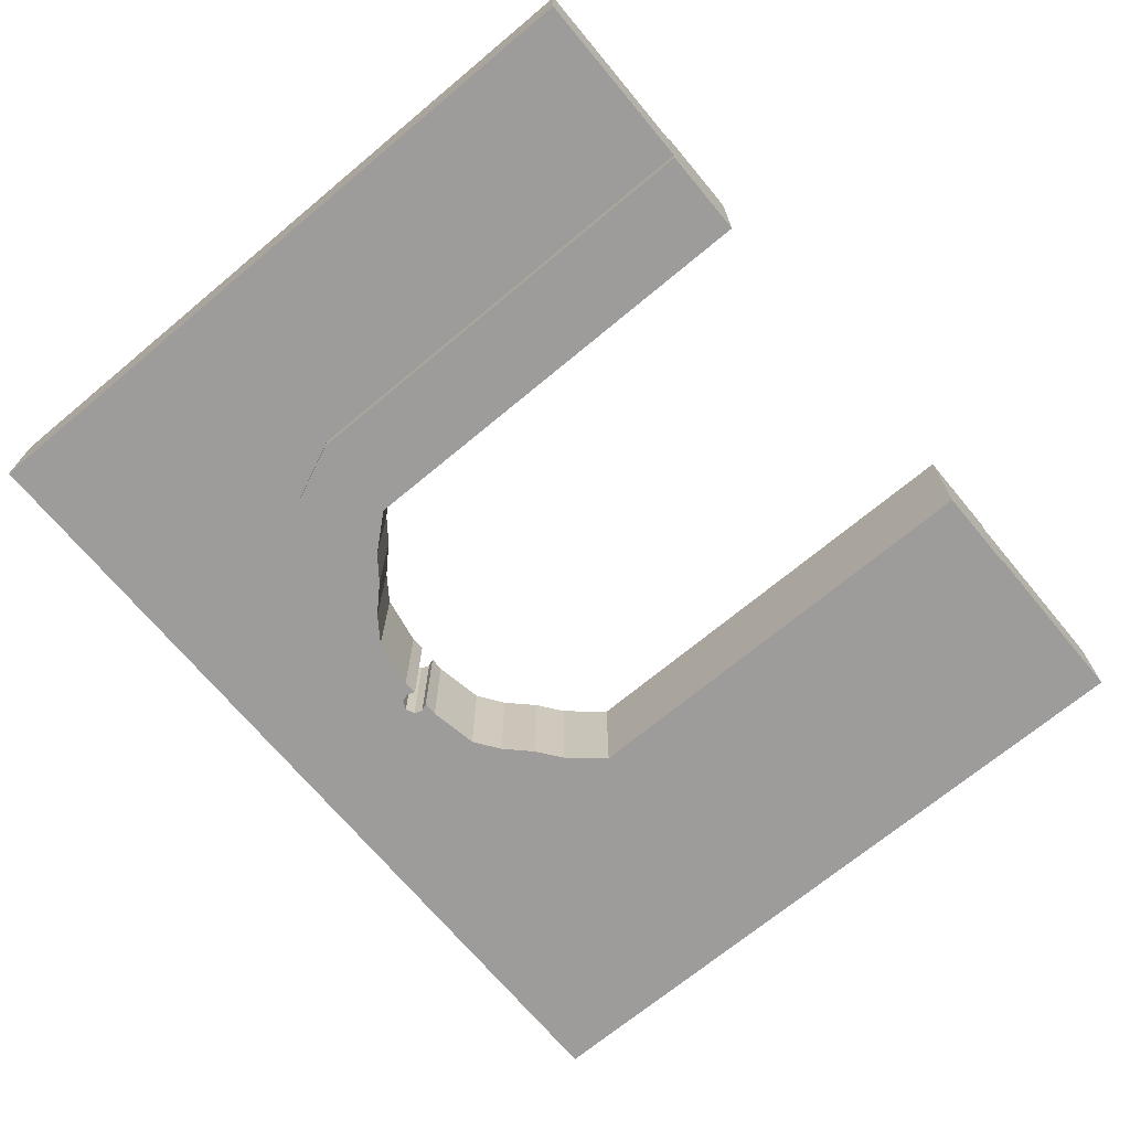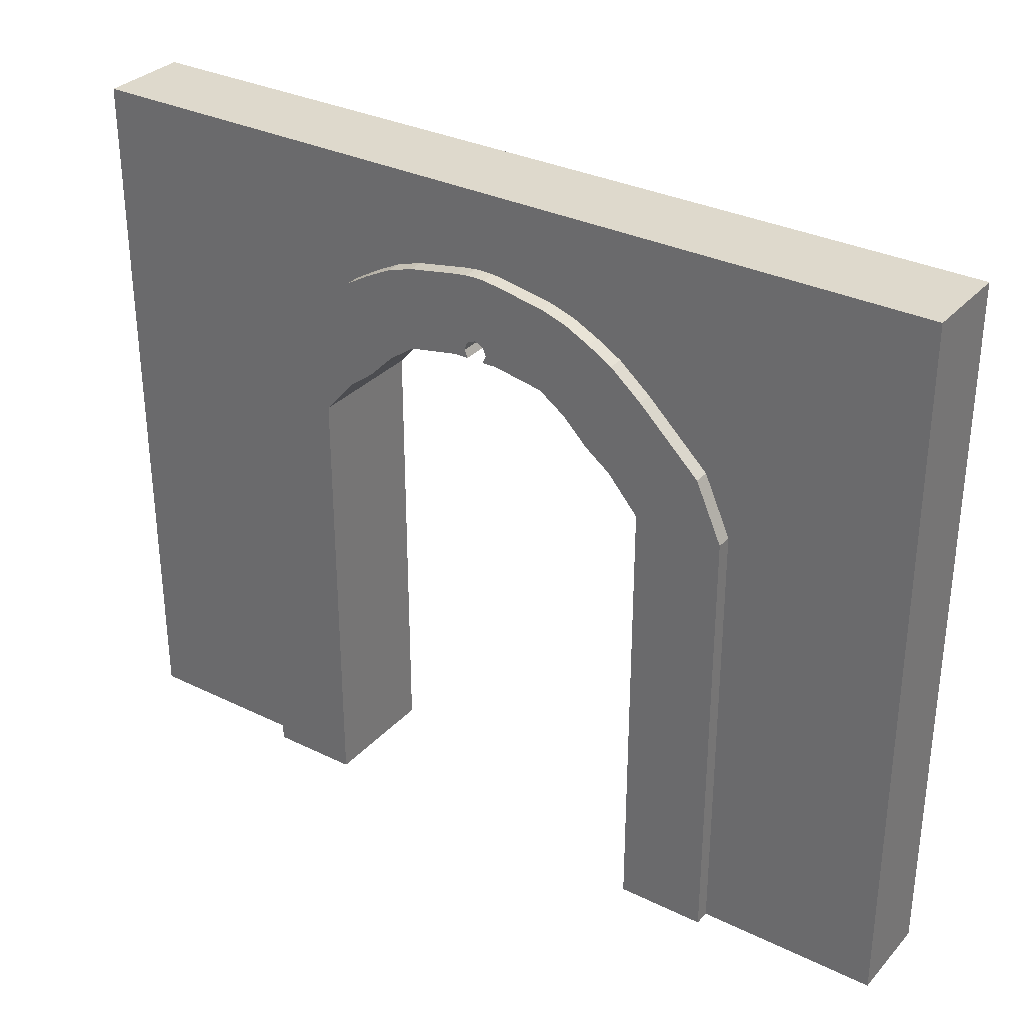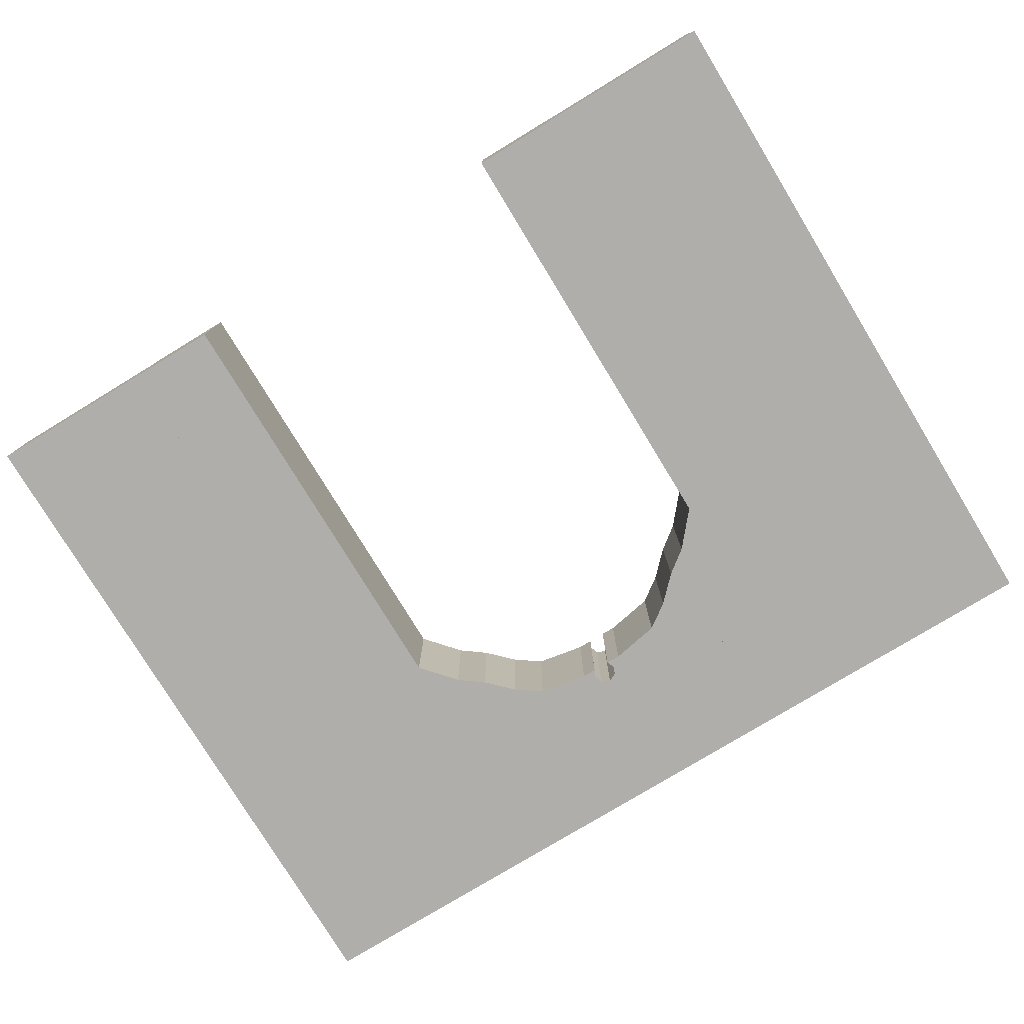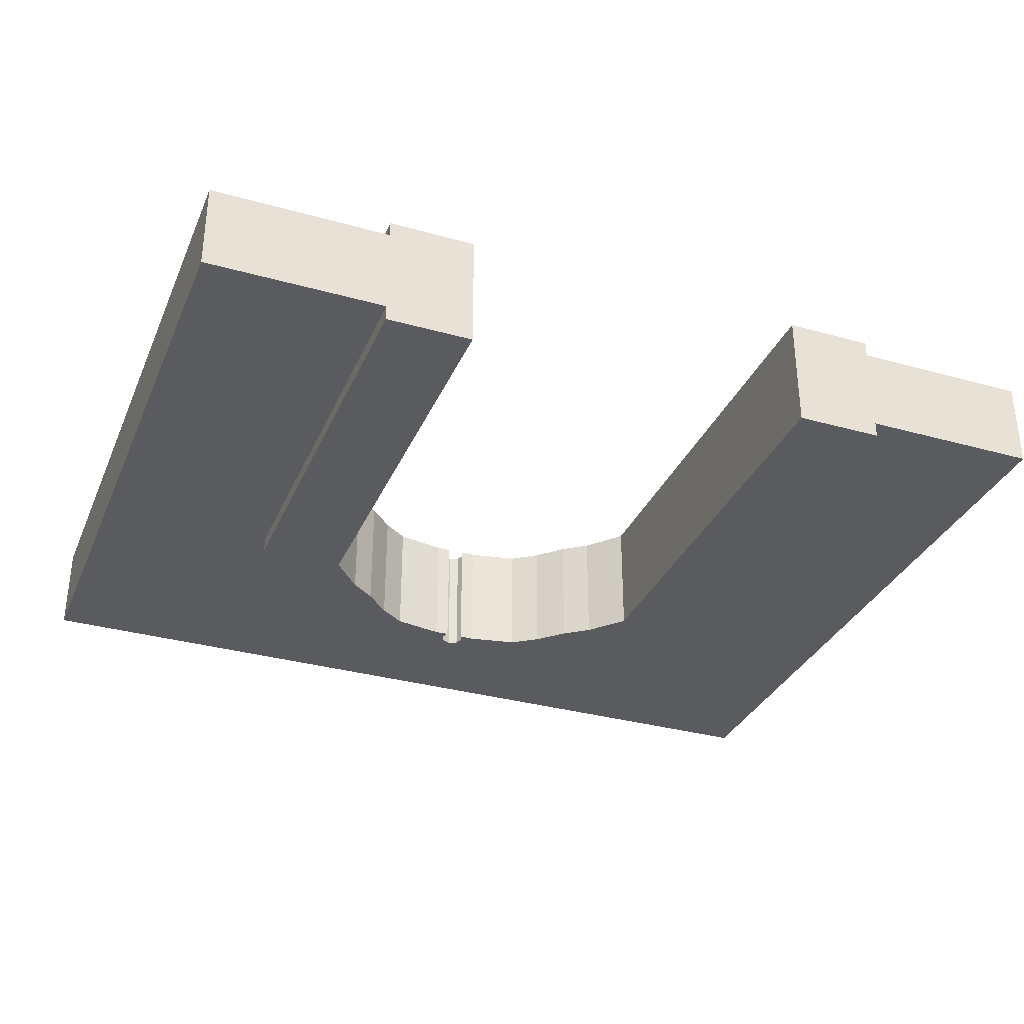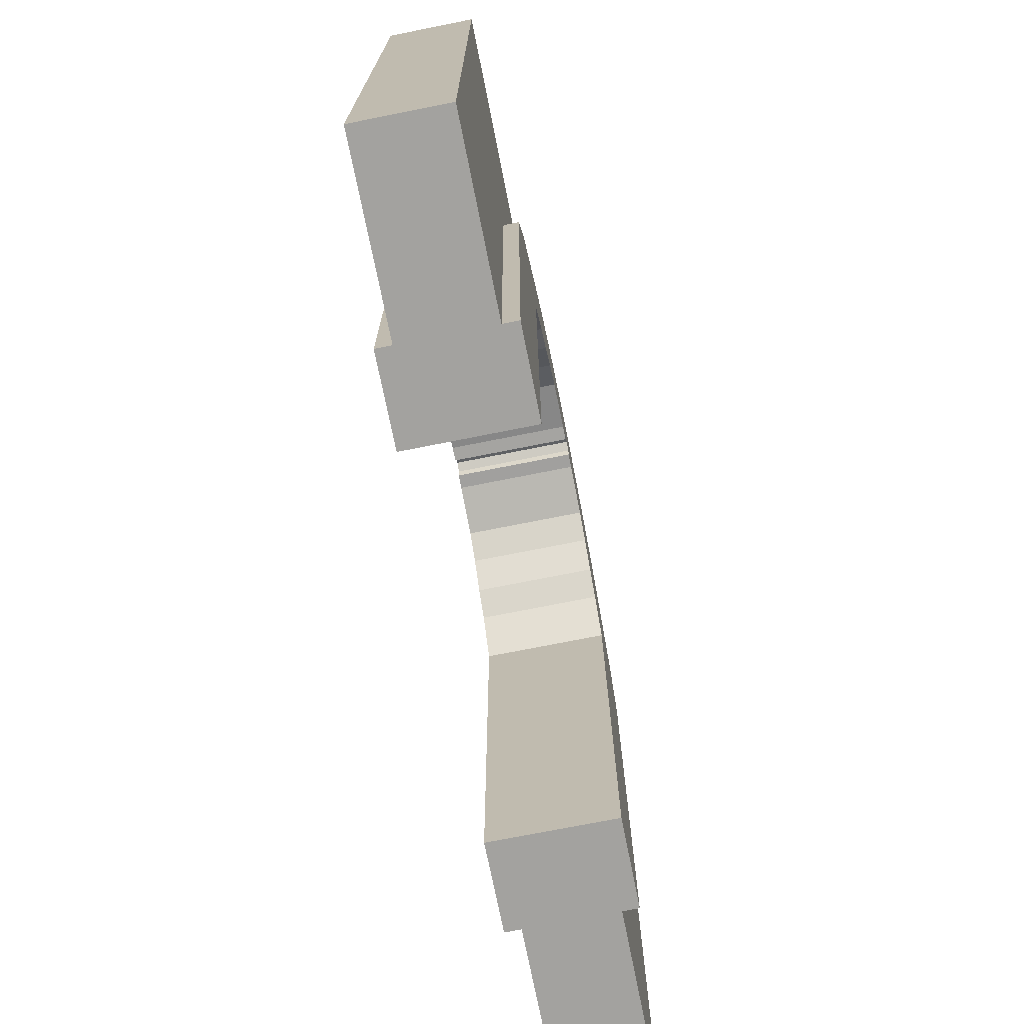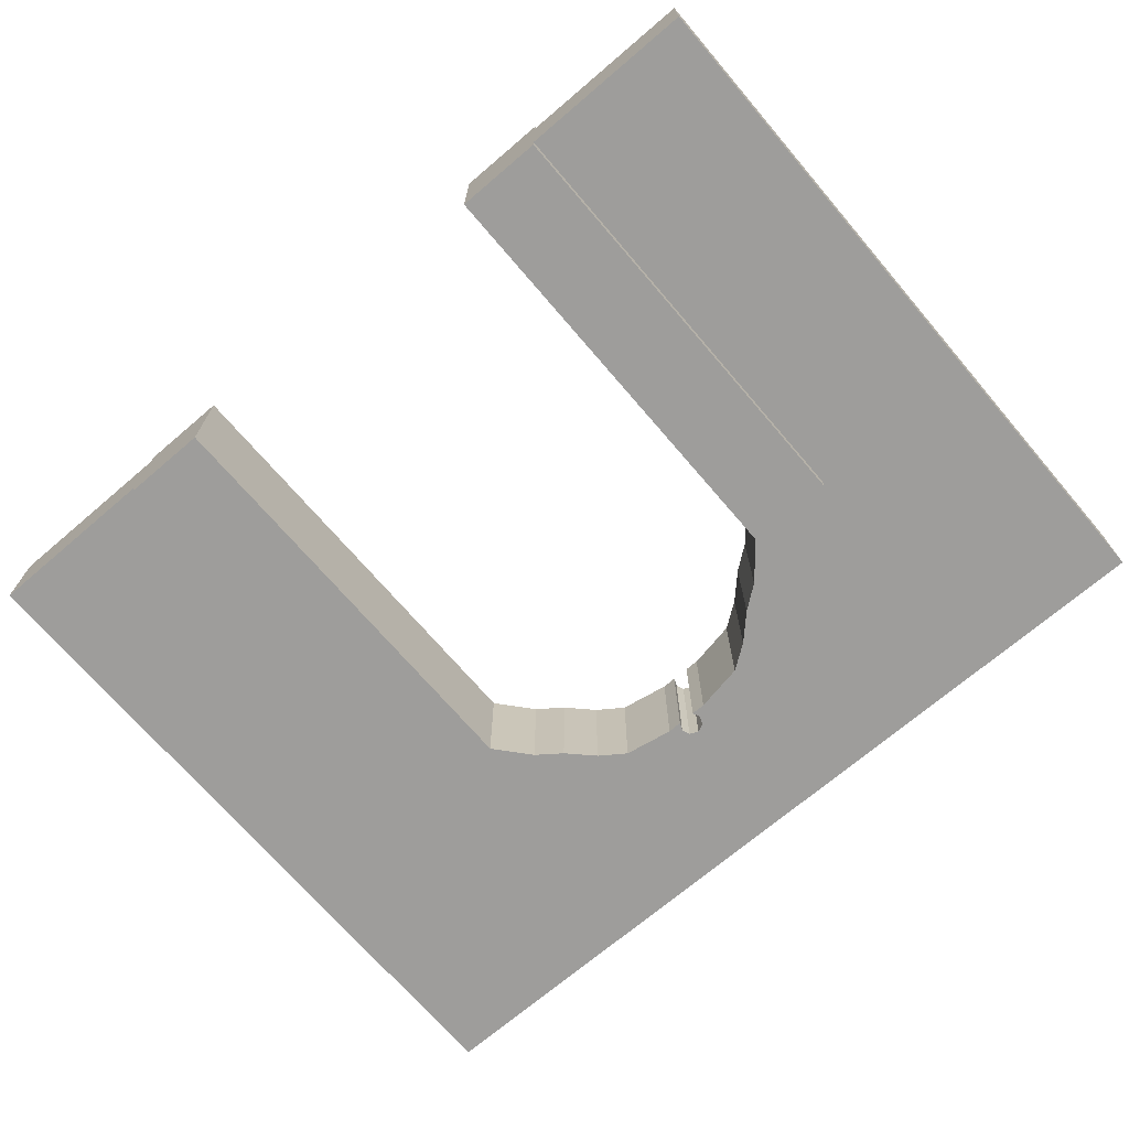
<metadata>
{"format":"obj","ext":"obj","renderer":"f3d","projection":"perspective","resolution":1024,"background":"white","views":[{"elev":-70.0,"azim":-50.2,"up":"+Z"},{"elev":31.9,"azim":-145.5,"up":"+Y"},{"elev":-77.9,"azim":31.3,"up":"+Z"},{"elev":-33.0,"azim":-21.1,"up":"+Z"},{"elev":-72.6,"azim":-78.7,"up":"+Y"},{"elev":-70.4,"azim":40.5,"up":"+Z"}]}
</metadata>
<code>
v 2 -0.005869 0.5
v 5 -0.005869 0.5
v 2 4.994 0.5
v 5 4.994 0.5
v 2 4.994 -0.5
v 5 4.994 -0.5
v 2 -0.005869 -0.5
v 5 -0.005869 -0.5
v 2 8 0.5
v 5 8 0.5
v 5 8 -0.5
v 2 8 -0.5
v -5 -0.005869 0.5
v -2 -0.005869 0.5
v -5 4.994 0.5
v -2 4.994 0.5
v -5 4.994 -0.5
v -2 4.994 -0.5
v -5 -0.005869 -0.5
v -2 -0.005869 -0.5
v -5 8 0.5
v -2 8 0.5
v -2 8 -0.5
v -5 8 -0.5
v 0 8 -0.5
v 0 8 0.5
v -1.657 8 -0.5
v -1.657 8 0.5
v -1.657 5.393 0.5
v -1.657 5.393 -0.5
v 1.657 8 -0.5
v 1.657 8 0.5
v 1.657 5.393 0.5
v 1.657 5.393 -0.5
v -1.379 5.602 -0.5
v -1.379 5.602 0.5
v -1.379 8 0.5
v -1.379 8 -0.5
v 1.379 5.602 -0.5
v 1.379 5.602 0.5
v 1.379 8 0.5
v 1.379 8 -0.5
v -0.81 6.089 -0.5
v -0.81 6.089 0.5
v -0.81 8 0.5
v -0.81 8 -0.5
v 0.81 6.089 -0.5
v 0.81 6.089 0.5
v 0.81 8 0.5
v 0.81 8 -0.5
v -0.2552 6.191 -0.5
v -0.2552 6.191 0.5
v -0.2552 8 0.5
v -0.2552 8 -0.5
v 0.2552 6.191 -0.5
v 0.2552 6.191 0.5
v 0.2552 8 0.5
v 0.2552 8 -0.5
v 1.098 5.885 -0.5
v 1.098 5.885 0.5
v 1.098 8 0.5
v 1.098 8 -0.5
v -1.098 5.885 -0.5
v -1.098 5.885 0.5
v -1.098 8 0.5
v -1.098 8 -0.5
v -0.09649 6.189 -0.5
v -0.09649 6.189 0.5
v -0.1157 8 0.5
v -0.1157 8 -0.5
v 0.09649 6.189 -0.5
v 0.09649 6.189 0.5
v 0.1157 8 0.5
v 0.1157 8 -0.5
v 0.09889 6.368 -0.5
v 0 6.413 -0.5
v -0.09889 6.368 -0.5
v -0.09889 6.368 0.5
v 0 6.413 0.5
v 0.09889 6.368 0.5
v 0.1327 6.275 -0.5
v -0.1327 6.275 -0.5
v -0.1327 6.275 0.5
v 0.1327 6.275 0.5
v -2.983 -0.005869 0.5
v -2.983 -0.005869 -0.5
v -2.983 4.994 -0.5
v -2.983 8 -0.5
v -2.983 8 0.5
v -2.983 4.994 0.5
v 2.983 -0.005869 0.5
v 2.983 -0.005869 -0.5
v 2.983 4.994 -0.5
v 2.983 8 -0.5
v 2.983 8 0.5
v 2.983 4.994 0.5
v 2 6.32 0.5
v 1.651 6.616 0.5
v 1.379 6.777 0.5
v 1.098 6.922 0.5
v 0.81 7.014 0.5
v 0.2552 7.115 0.5
v 0.1071 7.136 0.5
v 0 7.14 0.5
v -0.1071 7.136 0.5
v -0.2552 7.115 0.5
v -0.81 7.014 0.5
v -1.098 6.922 0.5
v -1.379 6.777 0.5
v -1.651 6.616 0.5
v -2 6.32 0.5
v -2.688 5.655 0.5
v -5 6.467 0.5
v -5 6.467 -0.5
v -2.688 5.655 -0.5
v -2 6.32 -0.5
v -1.651 6.616 -0.5
v -1.379 6.777 -0.5
v -1.098 6.922 -0.5
v -0.81 7.014 -0.5
v -0.2552 7.115 -0.5
v -0.1071 7.136 -0.5
v 0 7.14 -0.5
v 0.1071 7.136 -0.5
v 0.2552 7.115 -0.5
v 0.81 7.014 -0.5
v 1.098 6.922 -0.5
v 1.379 6.777 -0.5
v 1.651 6.616 -0.5
v 2 6.32 -0.5
v 2.688 5.655 -0.5
v 5 6.467 -0.5
v 5 6.467 0.5
v 2.688 5.655 0.5
v -2.983 4.994 0.6744
v -2.983 -0.005869 0.6744
v -2 -0.005869 0.6744
v -2 4.994 0.6744
v -2 6.32 0.6744
v -2.688 5.655 0.6744
v -1.379 6.777 0.6744
v -1.651 6.616 0.6744
v -1.657 5.393 0.6744
v -1.379 5.602 0.6744
v 2 6.32 0.6744
v 1.651 6.616 0.6744
v 1.657 5.393 0.6744
v 2 4.994 0.6744
v 0.1071 7.136 0.6744
v 0 7.14 0.6744
v 0 6.413 0.6744
v 0.09889 6.368 0.6744
v -1.098 6.922 0.6744
v -1.098 5.885 0.6744
v 1.379 6.777 0.6744
v 1.379 5.602 0.6744
v -0.2552 7.115 0.6744
v -0.81 7.014 0.6744
v -0.81 6.089 0.6744
v -0.2552 6.191 0.6744
v 1.098 6.922 0.6744
v 0.81 7.014 0.6744
v 0.81 6.089 0.6744
v 1.098 5.885 0.6744
v -0.1071 7.136 0.6744
v -0.09889 6.368 0.6744
v 0.2552 7.115 0.6744
v 0.2552 6.191 0.6744
v -0.1327 6.275 0.6744
v 0.1327 6.275 0.6744
v -0.09649 6.189 0.6744
v 0.09649 6.189 0.6744
v 2.688 5.655 0.6744
v 2.983 4.994 0.6744
v 2 -0.005869 0.6744
v 2.983 -0.005869 0.6744
v -2.983 -0.005869 -0.6744
v -2.983 4.994 -0.6744
v -2 4.994 -0.6744
v -2 -0.005869 -0.6744
v -2.688 5.655 -0.6744
v -2 6.32 -0.6744
v -1.651 6.616 -0.6744
v -1.379 6.777 -0.6744
v -1.379 5.602 -0.6744
v -1.657 5.393 -0.6744
v 1.651 6.616 -0.6744
v 2 6.32 -0.6744
v 2 4.994 -0.6744
v 1.657 5.393 -0.6744
v 0 7.14 -0.6744
v 0.1071 7.136 -0.6744
v 0.09889 6.368 -0.6744
v 0 6.413 -0.6744
v -1.098 6.922 -0.6744
v -1.098 5.885 -0.6744
v 1.379 5.602 -0.6744
v 1.379 6.777 -0.6744
v -0.81 6.089 -0.6744
v -0.81 7.014 -0.6744
v -0.2552 7.115 -0.6744
v -0.2552 6.191 -0.6744
v 0.81 6.089 -0.6744
v 0.81 7.014 -0.6744
v 1.098 6.922 -0.6744
v 1.098 5.885 -0.6744
v -0.1071 7.136 -0.6744
v -0.09889 6.368 -0.6744
v 0.2552 6.191 -0.6744
v 0.2552 7.115 -0.6744
v 0.1327 6.275 -0.6744
v -0.1327 6.275 -0.6744
v 0.09649 6.189 -0.6744
v -0.09649 6.189 -0.6744
v 2.983 4.994 -0.6744
v 2.983 -0.005869 -0.6744
v 2 -0.005869 -0.6744
v 2.688 5.655 -0.6744
f 96 91 2 4
f 94 95 10 11
f 92 93 6 8
f 91 92 8 2
f 2 8 6 4
f 7 1 3 5
f 133 134 96 4
f 132 133 4 6
f 93 131 132 6
f 135 136 137 138
f 88 89 22 23
f 177 178 179 180
f 85 86 20 14
f 14 20 18 16
f 19 13 15 17
f 139 140 135 138
f 178 181 182 179
f 113 114 17 15
f 183 184 185 186
f 37 38 27 28
f 141 142 143 144
f 35 36 29 30
f 5 3 33 34
f 145 146 147 148
f 9 12 31 32
f 187 188 189 190
f 182 183 186 179
f 28 27 23 22
f 142 139 138 143
f 30 29 16 18
f 191 192 193 194
f 73 74 25 26
f 149 150 151 152
f 63 64 36 35
f 153 141 144 154
f 65 66 38 37
f 185 184 195 196
f 34 33 40 39
f 146 155 156 147
f 32 31 42 41
f 197 198 187 190
f 51 52 44 43
f 157 158 159 160
f 53 54 46 45
f 199 200 201 202
f 59 60 48 47
f 161 162 163 164
f 61 62 50 49
f 203 204 205 206
f 67 68 52 51
f 165 157 160 166
f 69 70 54 53
f 202 201 207 208
f 47 48 56 55
f 162 167 168 163
f 49 50 58 57
f 209 210 204 203
f 39 40 60 59
f 155 161 164 156
f 41 42 62 61
f 206 205 198 197
f 43 44 64 63
f 158 153 154 159
f 45 46 66 65
f 196 195 200 199
f 150 165 166 151
f 26 25 70 69
f 208 207 191 194
f 55 56 72 71
f 167 149 152 168
f 57 58 74 73
f 193 192 210 209
f 193 209 211
f 202 208 212
f 160 169 166
f 170 168 152
f 211 209 213
f 202 212 214
f 171 169 160
f 168 170 172
f 83 68 67 82
f 82 77 78 83
f 77 76 79 78
f 76 75 80 79
f 75 81 84 80
f 72 84 81 71
f 19 86 85 13
f 17 87 86 19
f 114 115 87 17
f 21 89 88 24
f 90 112 113 15
f 13 85 90 15
f 7 92 91 1
f 189 215 216 217
f 188 218 215 189
f 9 95 94 12
f 174 173 145 148
f 175 176 174 148
f 32 98 97 9
f 41 99 98 32
f 61 100 99 41
f 49 101 100 61
f 57 102 101 49
f 73 103 102 57
f 26 104 103 73
f 69 105 104 26
f 53 106 105 69
f 45 107 106 53
f 65 108 107 45
f 37 109 108 65
f 28 110 109 37
f 22 111 110 28
f 22 89 112 111
f 113 112 89 21
f 21 24 114 113
f 24 88 115 114
f 116 115 88 23
f 23 27 117 116
f 27 38 118 117
f 119 118 38 66
f 120 119 66 46
f 121 120 46 54
f 122 121 54 70
f 123 122 70 25
f 25 74 124 123
f 125 124 74 58
f 126 125 58 50
f 127 126 50 62
f 128 127 62 42
f 129 128 42 31
f 31 12 130 129
f 12 94 131 130
f 132 131 94 11
f 11 10 133 132
f 10 95 134 133
f 97 134 95 9
f 90 85 136 135
f 85 14 137 136
f 14 16 138 137
f 111 112 140 139
f 112 90 135 140
f 109 110 142 141
f 29 36 144 143
f 97 98 146 145
f 33 3 148 147
f 110 111 139 142
f 16 29 143 138
f 103 104 150 149
f 79 80 152 151
f 108 109 141 153
f 36 64 154 144
f 98 99 155 146
f 40 33 147 156
f 106 107 158 157
f 44 52 160 159
f 100 101 162 161
f 48 60 164 163
f 105 106 157 165
f 101 102 167 162
f 56 48 163 168
f 99 100 161 155
f 60 40 156 164
f 107 108 153 158
f 64 44 159 154
f 104 105 165 150
f 78 79 151 166
f 102 103 149 167
f 83 78 166 169
f 80 84 170 152
f 68 83 169 171
f 52 68 171 160
f 84 72 172 170
f 72 56 168 172
f 96 134 173 174
f 134 97 145 173
f 1 91 176 175
f 91 96 174 176
f 3 1 175 148
f 86 87 178 177
f 18 20 180 179
f 20 86 177 180
f 87 115 181 178
f 115 116 182 181
f 117 118 184 183
f 35 30 186 185
f 129 130 188 187
f 5 34 190 189
f 116 117 183 182
f 30 18 179 186
f 123 124 192 191
f 75 76 194 193
f 118 119 195 184
f 63 35 185 196
f 128 129 187 198
f 34 39 197 190
f 120 121 201 200
f 51 43 199 202
f 126 127 205 204
f 59 47 203 206
f 121 122 207 201
f 125 126 204 210
f 47 55 209 203
f 127 128 198 205
f 39 59 206 197
f 119 120 200 195
f 43 63 196 199
f 122 123 191 207
f 76 77 208 194
f 124 125 210 192
f 81 75 193 211
f 77 82 212 208
f 55 71 213 209
f 71 81 211 213
f 82 67 214 212
f 67 51 202 214
f 93 92 216 215
f 92 7 217 216
f 7 5 189 217
f 130 131 218 188
f 131 93 215 218

</code>
